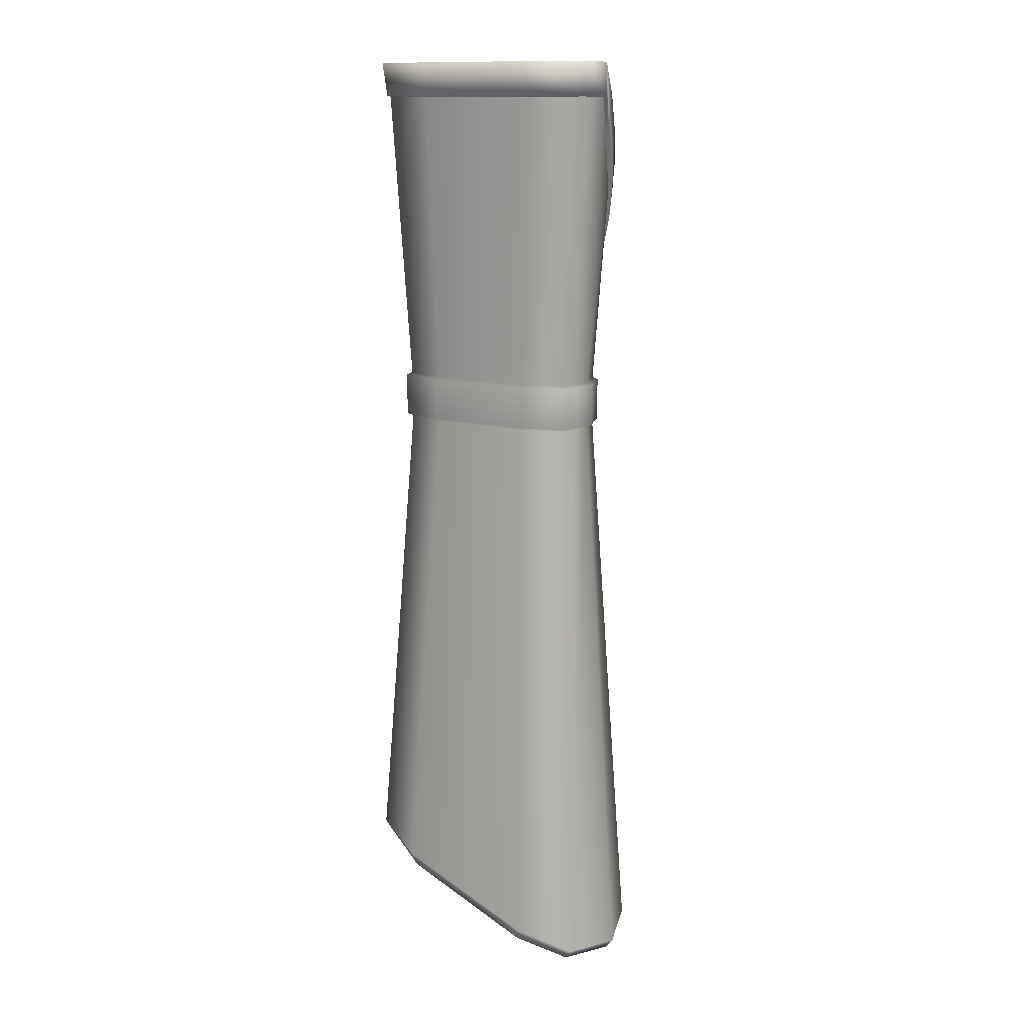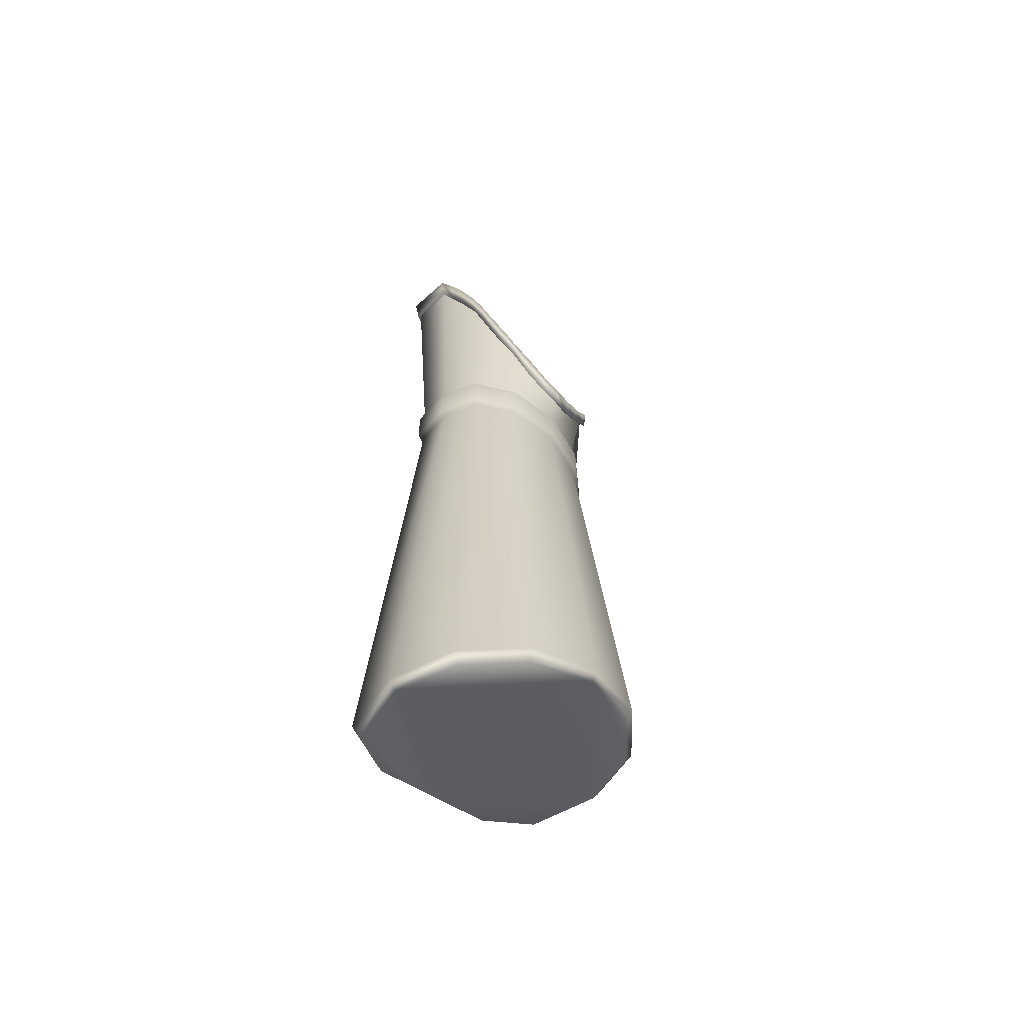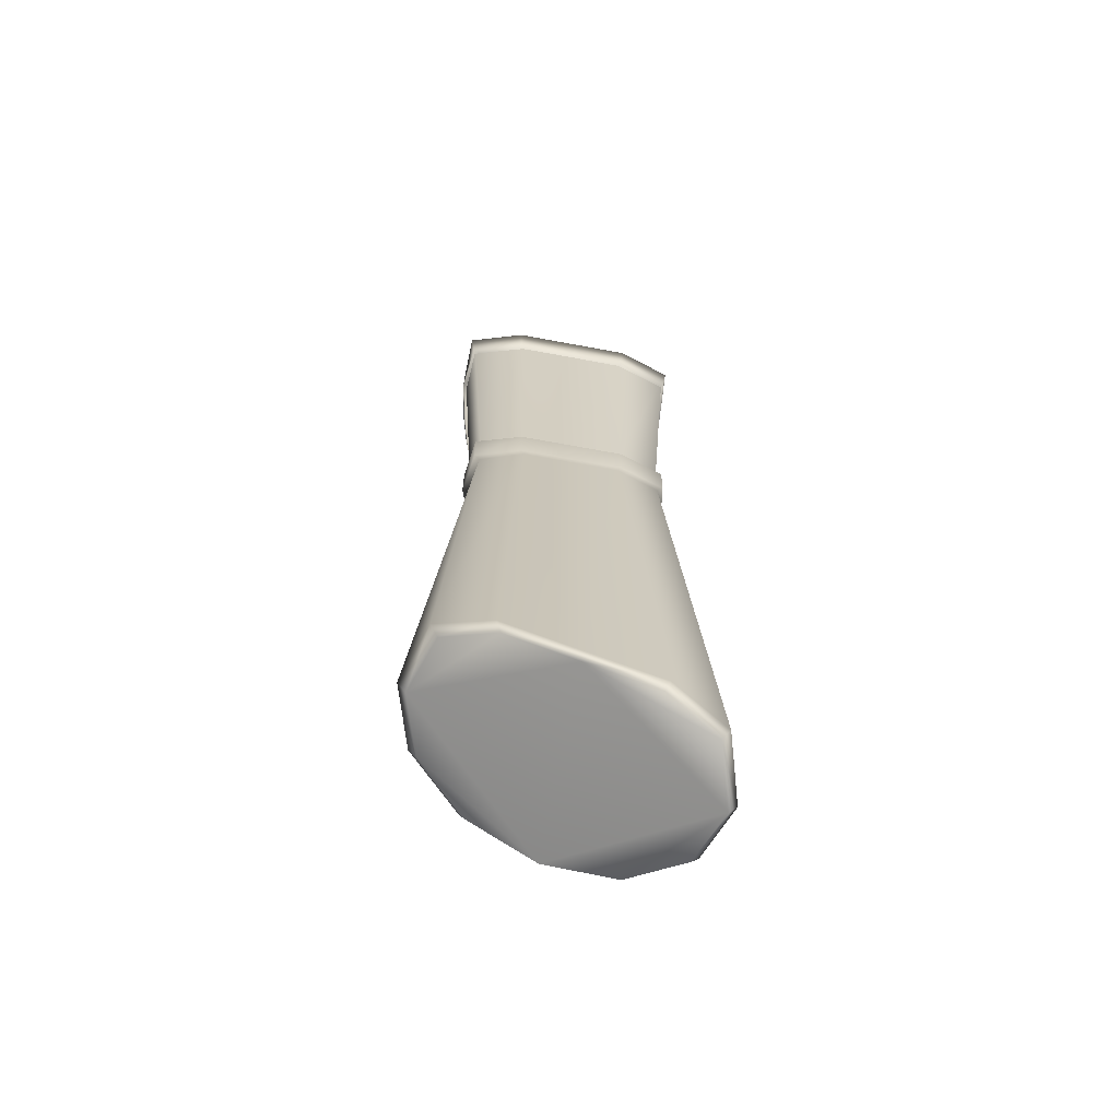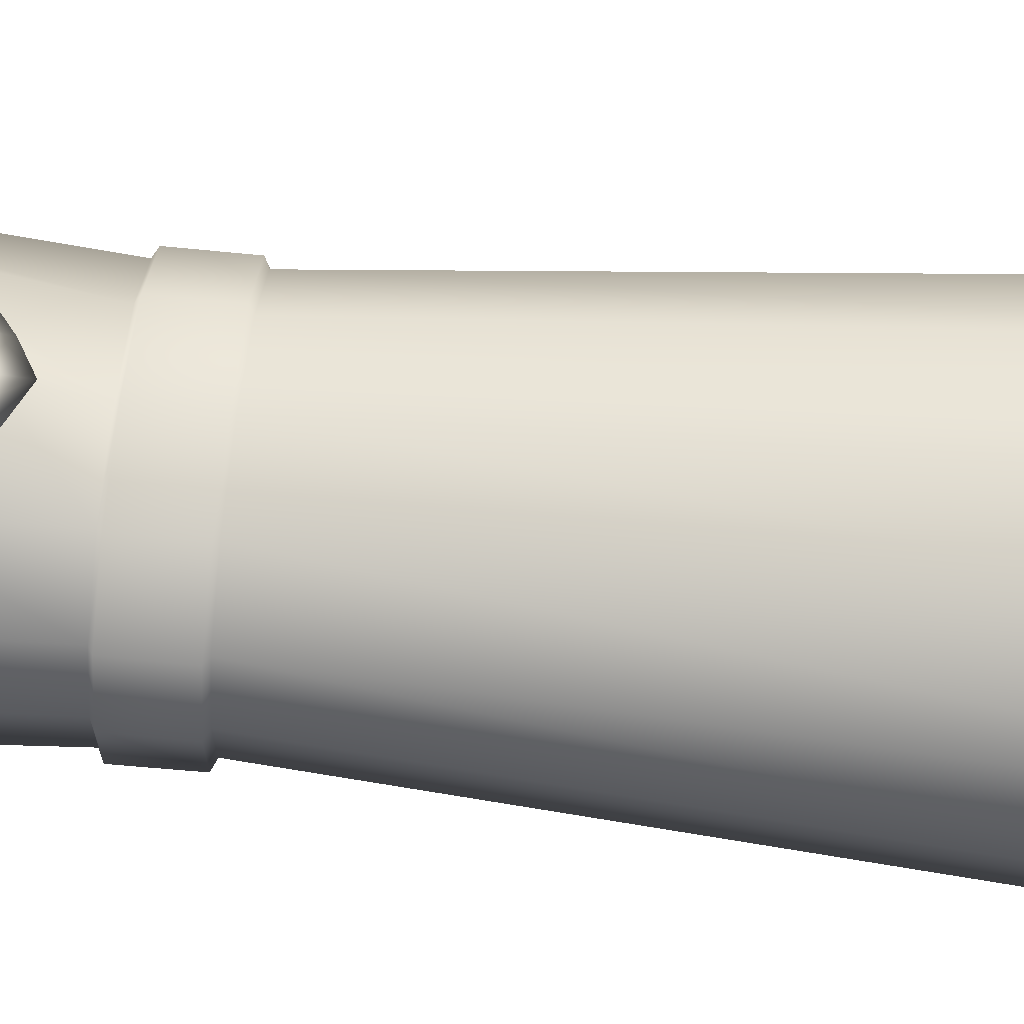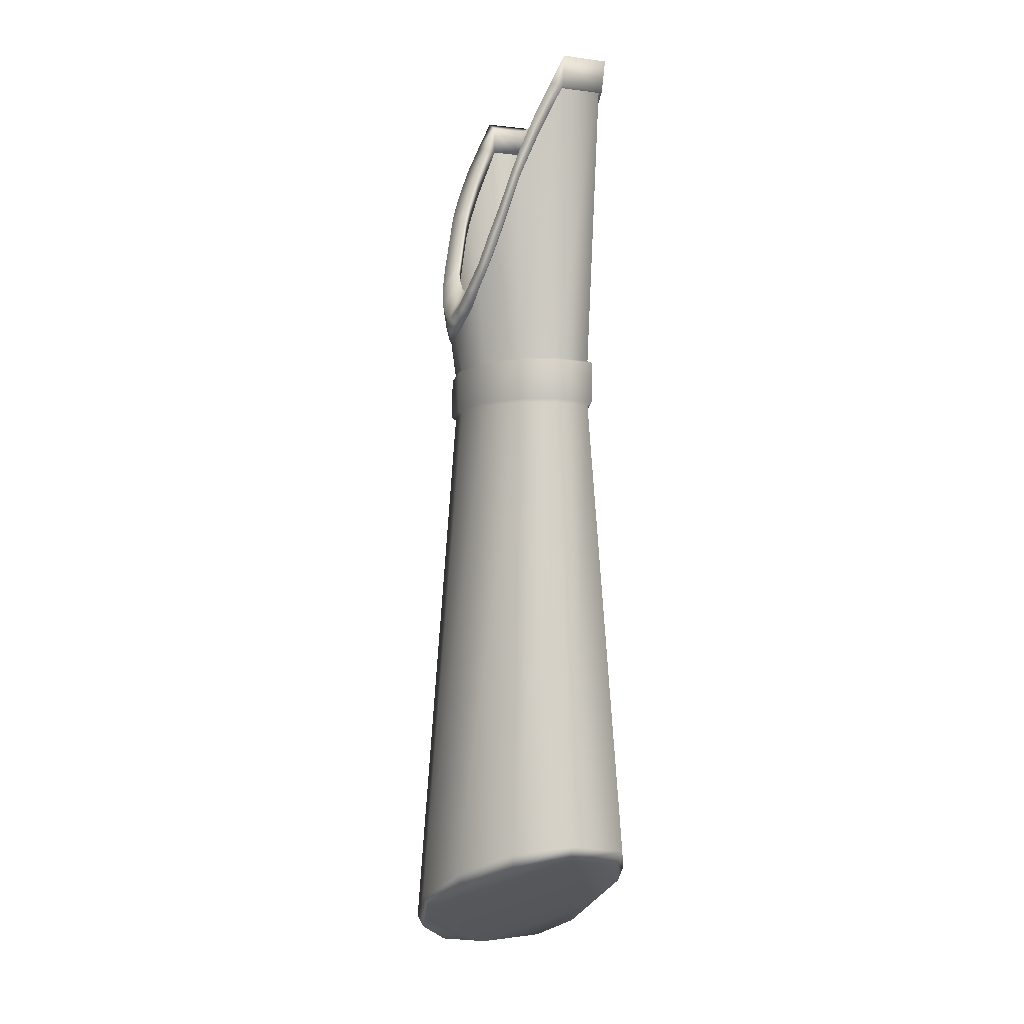
<metadata>
{"format":"obj","ext":"obj","renderer":"f3d","projection":"perspective","resolution":1024,"background":"white","views":[{"elev":13.0,"azim":-148.2,"up":"+Y"},{"elev":-61.3,"azim":-48.7,"up":"+Y"},{"elev":-66.8,"azim":169.4,"up":"+Y"},{"elev":61.7,"azim":-83.9,"up":"+Z"},{"elev":-6.3,"azim":70.1,"up":"+Y"}]}
</metadata>
<code>
v  1.107 1.229 -0.0631
v  1 1.229 -0.0631
v  1 1.859 -0.08321
v  1.125 1.874 -0.08321
v  1.202 1.229 -0.03274
v  1.244 1.874 -0.04766
v  1.213 1.229 0.04938
v  1.25 1.874 0.0485
v  1.185 1.229 0.1249
v  1.217 1.683 0.1369
v  1.107 1.229 0.1801
v  1.125 1.425 0.2016
v  1 1.229 0.2003
v  1 1.33 0.2253
v  0.8933 1.229 0.1801
v  0.875 1.425 0.2016
v  0.8151 1.229 0.1249
v  0.7835 1.683 0.1369
v  0.7865 1.229 0.04938
v  0.75 1.874 0.0485
v  0.7976 1.229 -0.03274
v  0.756 1.874 -0.04766
v  0.8933 1.229 -0.0631
v  0.875 1.874 -0.08321
v  1 0 -0.1266
v  0.7199 -0.1178 0.04663
v  0.7574 -0.102 -0.07779
v  0.8599 -0.05891 -0.1266
v  1 0 0.2754
v  0.8599 -0.05891 0.2447
v  0.7574 -0.102 0.161
v  1.28 0.1178 0.04663
v  1.14 0.05891 -0.1266
v  1.243 0.102 -0.07779
v  1.243 0.102 0.161
v  1.14 0.05891 0.2447
v  0.7629 -0.03086 -0.064
v  0.8317 1.176 -0.0251
v  0.821 1.176 0.04099
v  0.7262 -0.04629 0.04546
v  1.274 0.184 0.04546
v  1.179 1.176 0.04099
v  1.168 1.176 -0.0251
v  1.237 0.1686 -0.064
v  0.8631 0.01128 0.239
v  0.9105 1.176 0.1579
v  1 1.176 0.176
v  1 0.06885 0.269
v  1.137 0.1264 -0.09153
v  1.089 1.176 -0.04172
v  1 1.176 -0.04172
v  1 0.06885 -0.09153
v  0.8631 0.01128 -0.09153
v  0.9105 1.176 -0.04172
v  0.7629 -0.03086 0.1572
v  0.845 1.176 0.1085
v  1.237 0.1686 0.1572
v  1.155 1.176 0.1085
v  1.137 0.1264 0.239
v  1.089 1.176 0.1579
v  1 1.223 -0.06867
v  1.113 1.223 -0.06867
v  0.7872 1.133 -0.03832
v  0.7991 1.127 -0.03274
v  0.7865 1.127 0.04938
v  0.774 1.133 0.04863
v  0.8042 1.223 0.1285
v  0.774 1.223 0.04863
v  1.213 1.133 -0.03832
v  1.201 1.127 -0.03274
v  1.107 1.127 -0.0631
v  1.113 1.133 -0.06867
v  1.214 1.223 -0.03832
v  0.8151 1.127 0.1249
v  0.8042 1.133 0.1285
v  0.7857 1.223 -0.03832
v  1 1.127 -0.0631
v  1 1.133 -0.06867
v  1.226 1.223 0.04863
v  0.8933 1.127 0.1801
v  0.887 1.133 0.187
v  0.887 1.223 -0.06867
v  1.196 1.223 0.1285
v  1.149 0.08739 -0.1353
v  1 0.02635 -0.1353
v  1.259 0.1321 -0.08654
v  1.298 0.1484 0.04546
v  1.213 1.127 0.04938
v  1.258 0.1321 0.1668
v  1.185 1.127 0.1249
v  1.149 0.08739 0.2556
v  1.107 1.127 0.1801
v  1 0.02635 0.2881
v  1 1.127 0.2003
v  0.8509 -0.03469 0.2556
v  0.7417 -0.07938 0.1668
v  0.7017 -0.09573 0.04546
v  0.7411 -0.07938 -0.08654
v  0.8509 -0.03469 -0.1353
v  0.8933 1.127 -0.0631
v  0.887 1.133 -0.06867
v  0.887 1.223 0.187
v  1 1.133 0.2085
v  1 1.223 0.2085
v  1.113 1.133 0.187
v  1.113 1.223 0.187
v  1.196 1.133 0.1285
v  1.226 1.133 0.04863
v  1 1.349 0.2113
v  1.115 1.436 0.1895
v  0.7697 1.874 0.0485
v  0.8006 1.674 0.1299
v  1.229 1.874 -0.03582
v  1.115 1.874 -0.06055
v  1 1.859 -0.06055
v  0.8849 1.874 -0.06055
v  1.199 1.674 0.1299
v  1.23 1.874 0.0485
v  0.8849 1.436 0.1895
v  0.7706 1.874 -0.03582
v  1.209 1.893 -0.02593
v  1.255 1.919 -0.05836
v  1.133 1.919 -0.09611
v  1.105 1.893 -0.04423
v  0.8949 1.893 -0.04423
v  0.8673 1.919 -0.09611
v  0.7453 1.919 -0.05836
v  0.7906 1.893 -0.02593
v  1.21 1.893 0.04684
v  1.257 1.919 0.04376
v  1 1.919 -0.09611
v  1 1.893 -0.04423
v  0.7429 1.919 0.04376
v  0.7898 1.893 0.04684
v  0.8074 1.772 0.09635
v  0.7567 1.784 0.1064
v  0.7722 1.704 0.1375
v  0.8197 1.699 0.1212
v  0.8723 1.549 0.1616
v  0.8387 1.511 0.1914
v  0.8673 1.449 0.2063
v  0.8949 1.501 0.1755
v  0.965 1.432 0.1888
v  0.9558 1.366 0.2258
v  1 1.35 0.2315
v  1 1.414 0.1916
v  1.07 1.459 0.1822
v  1.088 1.399 0.2191
v  1.133 1.449 0.2063
v  1.105 1.501 0.1755
v  1.169 1.658 0.1344
v  1.214 1.649 0.1552
v  1.228 1.704 0.1375
v  1.18 1.699 0.1212
v  1.201 1.833 0.07161
v  1.254 1.851 0.07504
v  0.7533 1.849 -0.05308
v  0.8714 1.849 -0.08966
v  1.236 1.718 0.1065
v  1.243 1.784 0.1064
v  1.221 1.642 0.1367
v  0.965 1.37 0.1888
v  1 1.352 0.1955
v  1 1.849 -0.08966
v  1.156 1.452 0.187
v  1.161 1.511 0.1914
v  1.129 1.394 0.2033
v  0.8723 1.486 0.1616
v  0.8949 1.439 0.1755
v  1.201 1.771 0.07161
v  1.21 1.831 0.04684
v  1.043 1.314 0.2196
v  1.044 1.366 0.2258
v  1 1.289 0.2277
v  0.8074 1.71 0.09635
v  0.8197 1.638 0.1212
v  1.209 1.831 -0.02593
v  0.9143 1.346 0.2115
v  0.9115 1.399 0.2191
v  0.8714 1.394 0.2033
v  0.7906 1.831 -0.02593
v  0.7898 1.831 0.04684
v  1.105 1.831 -0.04423
v  0.793 1.585 0.1538
v  0.7863 1.649 0.1552
v  0.7793 1.642 0.1367
v  0.8949 1.831 -0.04423
v  1.129 1.849 -0.08966
v  1 1.831 -0.04423
v  0.7543 1.784 0.07615
v  0.7464 1.851 0.07504
v  0.7428 1.849 0.04584
v  1.247 1.849 -0.05308
v  1.169 1.594 0.1344
v  1.18 1.638 0.1212
v  1.257 1.849 0.04584
v  1.07 1.397 0.1822
v  1.105 1.439 0.1755
v  0.7643 1.718 0.1065
v  0.7992 1.833 0.07161
v  0.7992 1.771 0.07161
v  1.193 1.772 0.09635
v  1.193 1.71 0.09635
v  1.246 1.784 0.07615
v  1.128 1.549 0.1616
v  1.128 1.486 0.1616
v  1.15 1.604 0.1479
v  1.15 1.54 0.1479
v  1.207 1.585 0.1538
v  1.19 1.58 0.1725
v  1.184 1.518 0.1705
v  0.8437 1.452 0.187
v  0.8105 1.58 0.1725
v  0.8164 1.518 0.1705
v  0.8308 1.658 0.1344
v  0.8308 1.594 0.1344
v  0.85 1.604 0.1479
v  0.85 1.54 0.1479
v  1.035 1.432 0.1888
v  1.035 1.37 0.1888
v  1.086 1.346 0.2115
v  0.9571 1.314 0.2196
v  0.9299 1.459 0.1822
v  0.9299 1.397 0.1822
g low_Cylinder.001_low_Cylinder.001
f 1 2 3
f 3 4 1
f 5 1 4
f 4 6 5
f 7 5 6
f 6 8 7
f 9 7 8
f 8 10 9
f 11 9 10
f 10 12 11
f 13 11 12
f 12 14 13
f 15 13 14
f 14 16 15
f 17 15 16
f 16 18 17
f 19 17 18
f 18 20 19
f 21 19 20
f 20 22 21
f 23 21 22
f 22 24 23
f 2 23 24
f 24 3 2
f 25 26 27
f 27 28 25
f 26 29 30
f 30 31 26
f 32 25 33
f 33 34 32
f 29 32 35
f 35 36 29
f 29 26 25
f 25 32 29
f 37 38 39
f 39 40 37
f 41 42 43
f 43 44 41
f 45 46 47
f 47 48 45
f 49 50 51
f 51 52 49
f 53 54 38
f 38 37 53
f 55 56 46
f 46 45 55
f 57 58 42
f 42 41 57
f 59 60 58
f 58 57 59
f 52 51 54
f 54 53 52
f 44 43 50
f 50 49 44
f 40 39 56
f 56 55 40
f 48 47 60
f 60 59 48
f 53 37 40
f 40 52 53
f 52 41 44
f 44 49 52
f 55 45 48
f 48 40 55
f 59 57 41
f 41 48 59
f 52 40 48
f 48 41 52
f 61 2 1
f 1 62 61
f 63 64 65
f 65 66 63
f 67 17 19
f 19 68 67
f 69 70 71
f 71 72 69
f 62 1 5
f 5 73 62
f 66 65 74
f 74 75 66
f 68 19 21
f 21 76 68
f 72 71 77
f 77 78 72
f 73 5 7
f 7 79 73
f 75 74 80
f 80 81 75
f 76 21 23
f 23 82 76
f 79 7 9
f 9 83 79
f 84 85 77
f 77 71 84
f 86 84 71
f 71 70 86
f 87 86 70
f 70 88 87
f 89 87 88
f 88 90 89
f 91 89 90
f 90 92 91
f 93 91 92
f 92 94 93
f 95 93 94
f 94 80 95
f 96 95 80
f 80 74 96
f 97 96 74
f 74 65 97
f 98 97 65
f 65 64 98
f 99 98 64
f 64 100 99
f 85 99 100
f 100 77 85
f 78 101 82
f 82 61 78
f 101 63 76
f 76 82 101
f 63 66 68
f 68 76 63
f 66 75 67
f 67 68 66
f 75 81 102
f 102 67 75
f 81 103 104
f 104 102 81
f 103 105 106
f 106 104 103
f 105 107 83
f 83 106 105
f 107 108 79
f 79 83 107
f 108 69 73
f 73 79 108
f 69 72 62
f 62 73 69
f 72 78 61
f 61 62 72
f 108 88 70
f 70 69 108
f 102 15 17
f 17 67 102
f 101 100 64
f 64 63 101
f 107 90 88
f 88 108 107
f 104 13 15
f 15 102 104
f 78 77 100
f 100 101 78
f 105 92 90
f 90 107 105
f 106 11 13
f 13 104 106
f 103 94 92
f 92 105 103
f 83 9 11
f 11 106 83
f 82 23 2
f 2 61 82
f 81 80 94
f 94 103 81
f 25 28 99
f 99 85 25
f 28 27 98
f 98 99 28
f 27 26 97
f 97 98 27
f 26 31 96
f 96 97 26
f 31 30 95
f 95 96 31
f 30 29 93
f 93 95 30
f 29 36 91
f 91 93 29
f 36 35 89
f 89 91 36
f 35 32 87
f 87 89 35
f 32 34 86
f 86 87 32
f 34 33 84
f 84 86 34
f 33 25 85
f 85 84 33
f 47 109 110
f 110 60 47
f 39 111 112
f 112 56 39
f 43 113 114
f 114 50 43
f 51 115 116
f 116 54 51
f 60 110 117
f 117 58 60
f 58 117 118
f 118 42 58
f 56 112 119
f 119 46 56
f 54 116 120
f 120 38 54
f 50 114 115
f 115 51 50
f 46 119 109
f 109 47 46
f 42 118 113
f 113 43 42
f 38 120 111
f 111 39 38
f 121 122 123
f 123 124 121
f 125 126 127
f 127 128 125
f 129 130 122
f 122 121 129
f 124 123 131
f 131 132 124
f 132 131 126
f 126 125 132
f 128 127 133
f 133 134 128
f 135 136 137
f 137 138 135
f 139 140 141
f 141 142 139
f 143 144 145
f 145 146 143
f 147 148 149
f 149 150 147
f 151 152 153
f 153 154 151
f 155 156 130
f 130 129 155
f 157 127 126
f 126 158 157
f 159 160 153
f 153 161 159
f 162 143 146
f 146 163 162
f 158 126 131
f 131 164 158
f 165 166 149
f 149 167 165
f 168 139 142
f 142 169 168
f 170 155 129
f 129 171 170
f 172 173 145
f 145 174 172
f 175 135 138
f 138 176 175
f 171 129 121
f 121 177 171
f 178 179 141
f 141 180 178
f 181 128 134
f 134 182 181
f 177 121 124
f 124 183 177
f 184 185 137
f 137 186 184
f 187 125 128
f 128 181 187
f 164 131 123
f 123 188 164
f 183 124 132
f 132 189 183
f 190 191 133
f 133 192 190
f 189 132 125
f 125 187 189
f 188 123 122
f 122 193 188
f 194 151 154
f 154 195 194
f 192 133 127
f 127 157 192
f 193 122 130
f 130 196 193
f 197 147 150
f 150 198 197
f 186 137 136
f 136 199 186
f 199 136 191
f 191 190 199
f 182 134 200
f 200 201 182
f 201 200 135
f 135 175 201
f 134 133 191
f 191 200 134
f 200 191 136
f 136 135 200
f 195 154 202
f 202 203 195
f 203 202 155
f 155 170 203
f 196 130 156
f 156 204 196
f 204 156 160
f 160 159 204
f 154 153 160
f 160 202 154
f 202 160 156
f 156 155 202
f 198 150 205
f 205 206 198
f 206 205 207
f 207 208 206
f 208 207 151
f 151 194 208
f 161 153 152
f 152 209 161
f 209 152 210
f 210 211 209
f 211 210 166
f 166 165 211
f 150 149 166
f 166 205 150
f 205 166 210
f 210 207 205
f 207 210 152
f 152 151 207
f 180 141 140
f 140 212 180
f 212 140 213
f 213 214 212
f 214 213 185
f 185 184 214
f 176 138 215
f 215 216 176
f 216 215 217
f 217 218 216
f 218 217 139
f 139 168 218
f 138 137 185
f 185 215 138
f 215 185 213
f 213 217 215
f 217 213 140
f 140 139 217
f 163 146 219
f 219 220 163
f 220 219 147
f 147 197 220
f 167 149 148
f 148 221 167
f 221 148 173
f 173 172 221
f 146 145 173
f 173 219 146
f 219 173 148
f 148 147 219
f 174 145 144
f 144 222 174
f 222 144 179
f 179 178 222
f 169 142 223
f 223 224 169
f 224 223 143
f 143 162 224
f 142 141 179
f 179 223 142
f 223 179 144
f 144 143 223
f 220 172 174
f 174 163 220
f 163 174 222
f 222 162 163
f 162 222 178
f 178 224 162
f 197 221 172
f 172 220 197
f 224 178 180
f 180 169 224
f 198 167 221
f 221 197 198
f 169 180 212
f 212 168 169
f 206 165 167
f 167 198 206
f 168 212 214
f 214 218 168
f 208 211 165
f 165 206 208
f 218 214 184
f 184 216 218
f 194 209 211
f 211 208 194
f 195 161 209
f 209 194 195
f 216 184 186
f 186 176 216
f 176 186 199
f 199 175 176
f 203 159 161
f 161 195 203
f 170 204 159
f 159 203 170
f 171 196 204
f 204 170 171
f 175 199 190
f 190 201 175
f 201 190 192
f 192 182 201
f 189 164 188
f 188 183 189
f 187 158 164
f 164 189 187
f 181 157 158
f 158 187 181
f 183 188 193
f 193 177 183
f 177 193 196
f 196 171 177
f 182 192 157
f 157 181 182

</code>
